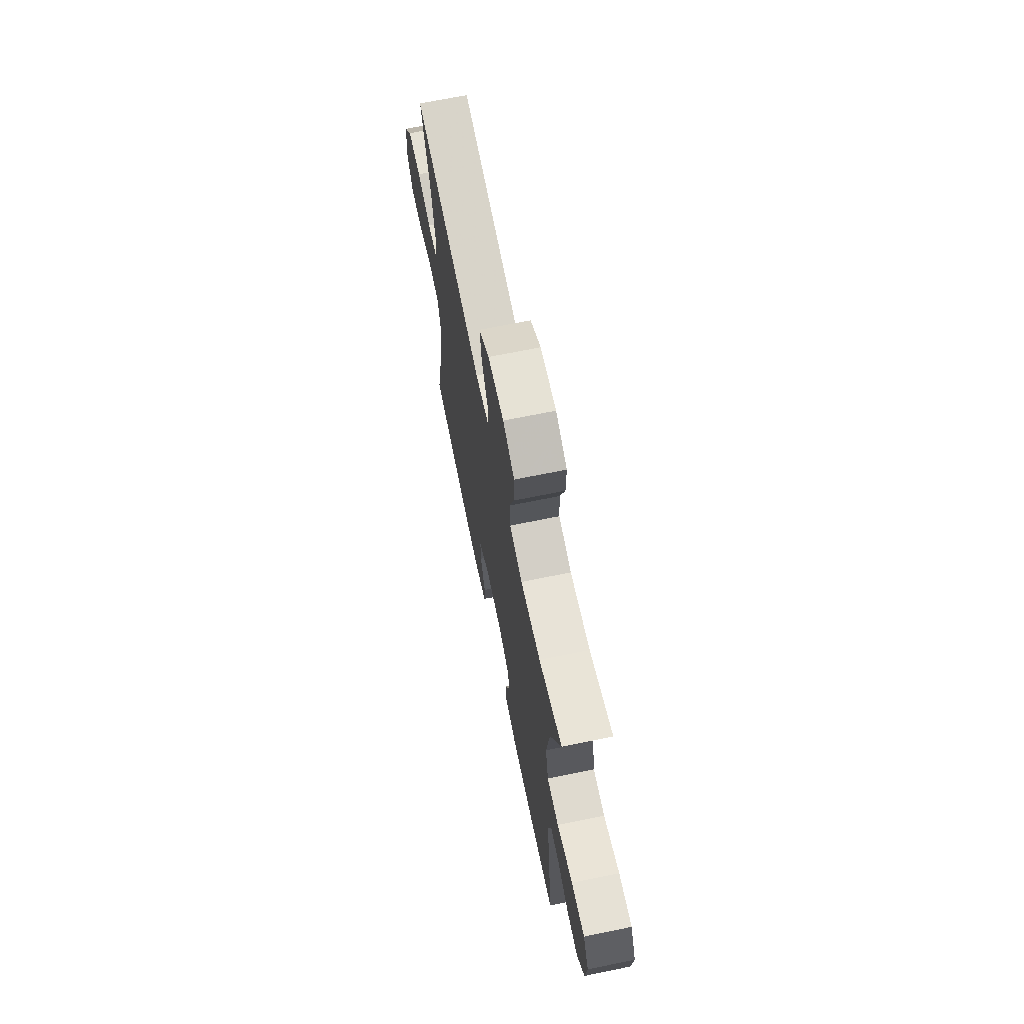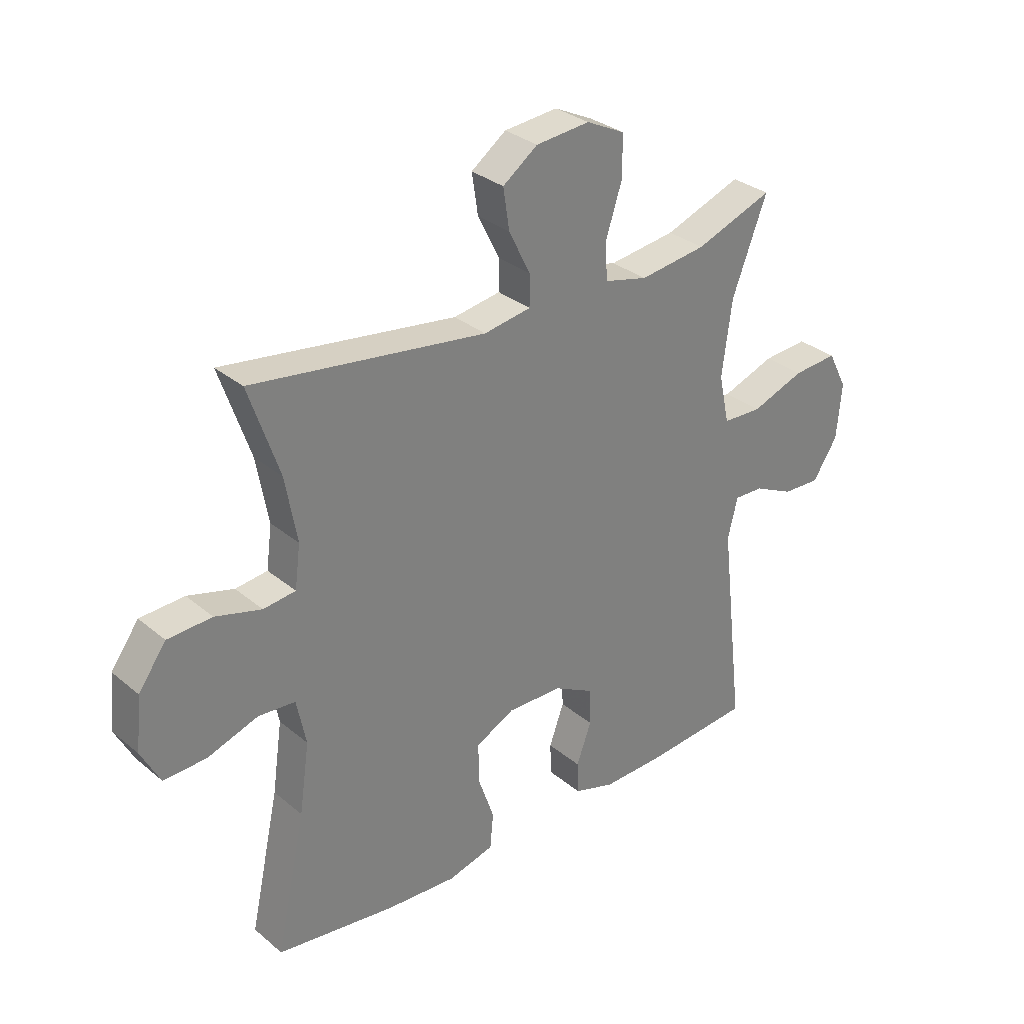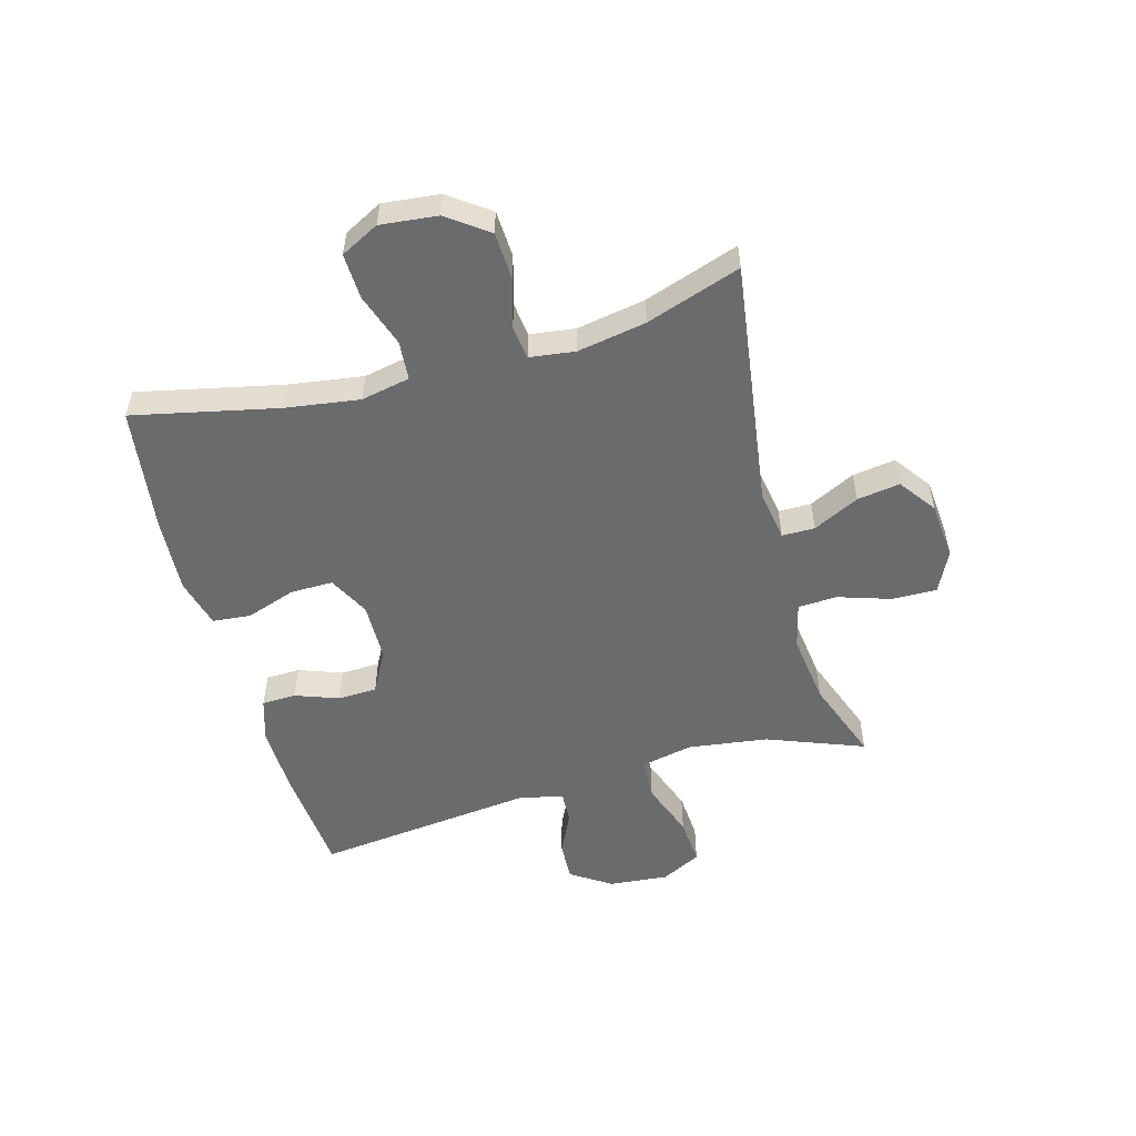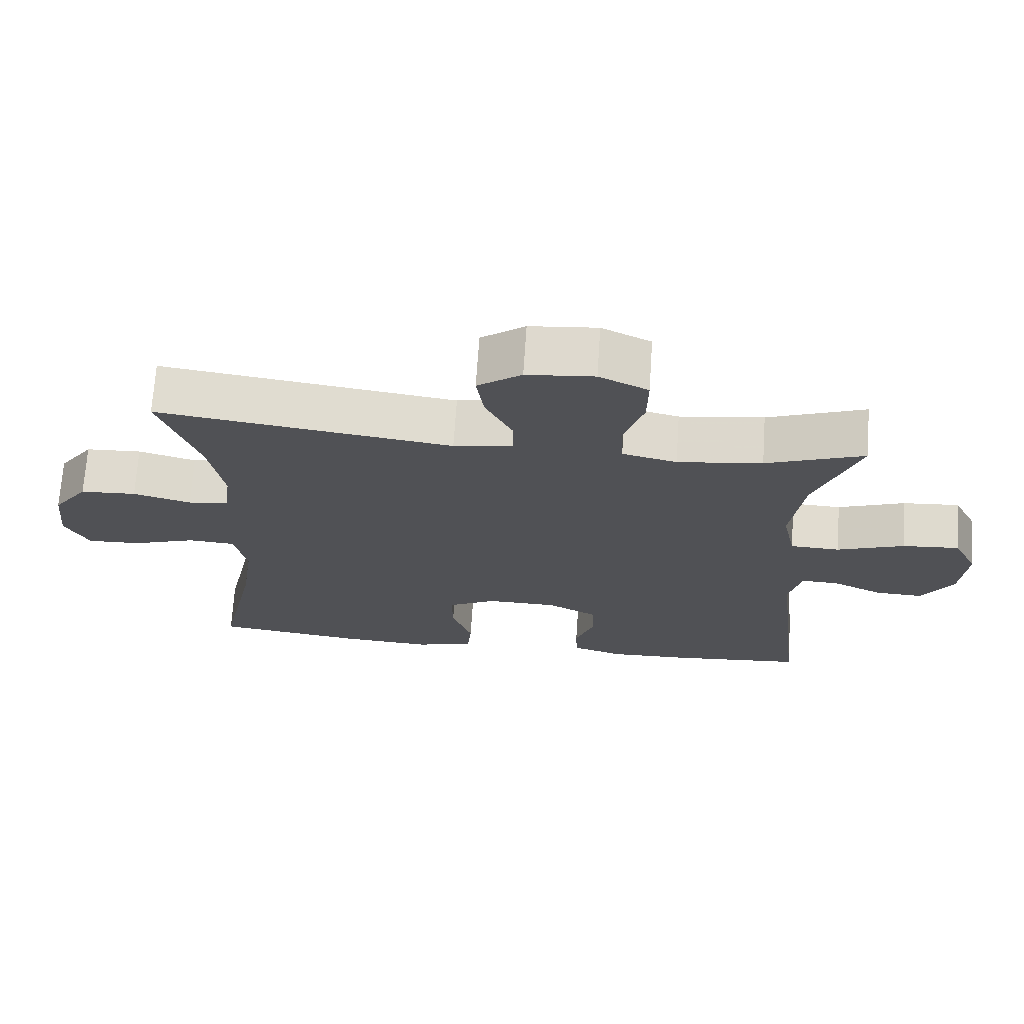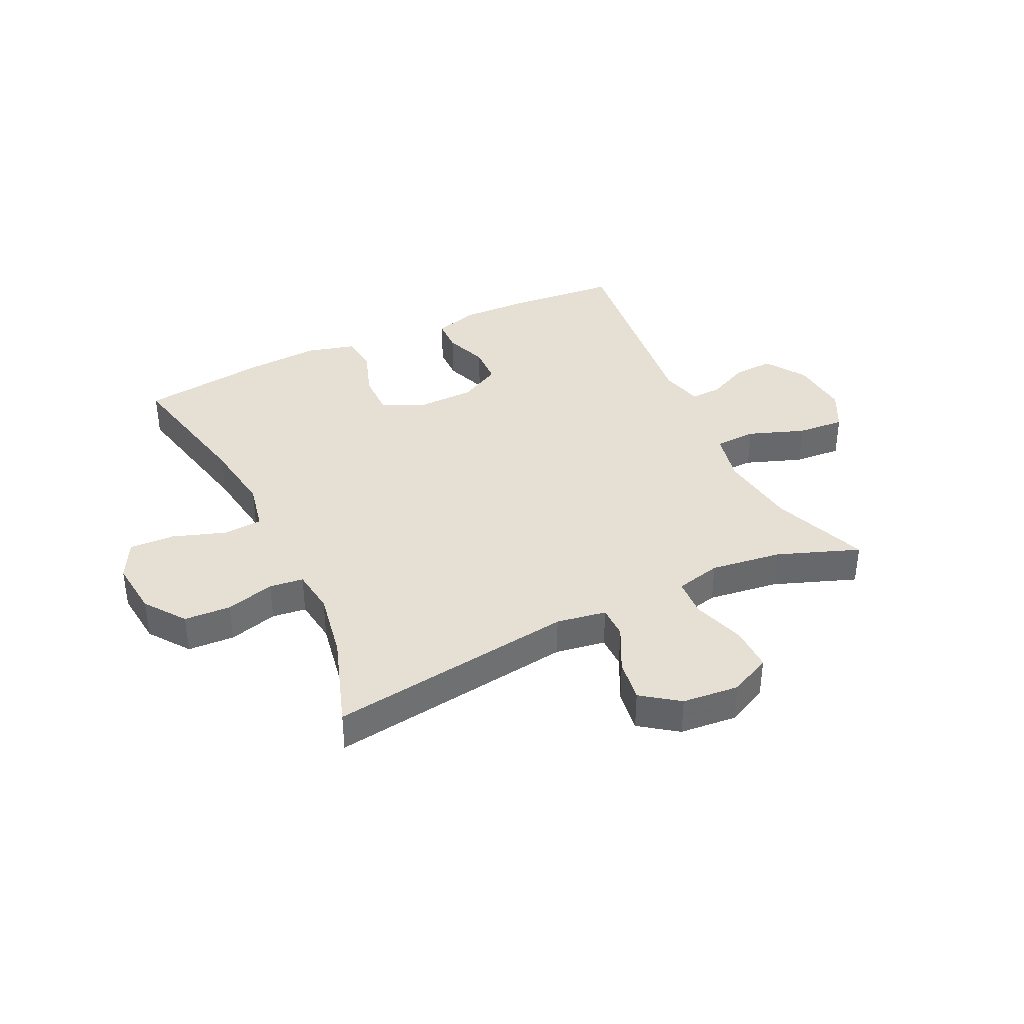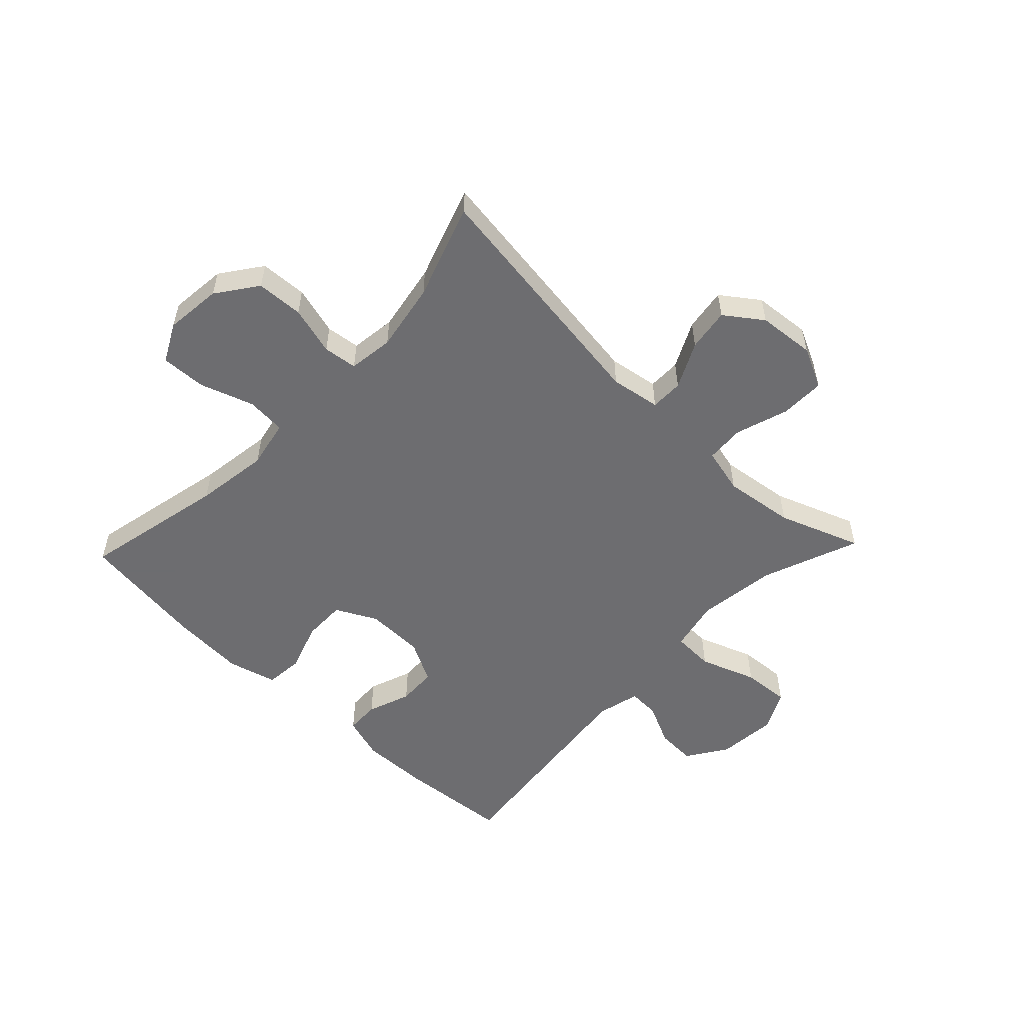
<metadata>
{"format":"obj","ext":"obj","renderer":"f3d","projection":"perspective","resolution":1024,"background":"white","views":[{"elev":68.6,"azim":78.4,"up":"+Z"},{"elev":31.1,"azim":-40.4,"up":"+Z"},{"elev":-53.2,"azim":-74.6,"up":"+Y"},{"elev":69.8,"azim":3.8,"up":"+Z"},{"elev":38.0,"azim":-25.6,"up":"+Y"},{"elev":-54.1,"azim":-43.7,"up":"+Y"}]}
</metadata>
<code>
v -0.5 0.07 0.5
v -0.078 0.07 0.441
v 0.007 0.07 0.455
v 0.007 0.07 0.511
v -0.032 0.07 0.589
v -0.043 0.07 0.662
v 0.02 0.07 0.708
v 0.117 0.07 0.717
v 0.187 0.07 0.683
v 0.186 0.07 0.607
v 0.157 0.07 0.517
v 0.161 0.07 0.451
v 0.239 0.07 0.432
v 0.36 0.07 0.448
v 0.5 0.07 0.5
v 0.437 0.07 0.335
v 0.419 0.07 0.199
v 0.438 0.07 0.111
v 0.509 0.07 0.108
v 0.605 0.07 0.143
v 0.686 0.07 0.149
v 0.721 0.07 0.081
v 0.712 0.07 -0.02
v 0.667 0.07 -0.089
v 0.599 0.07 -0.086
v 0.527 0.07 -0.052
v 0.474 0.07 -0.05
v 0.456 0.07 -0.123
v 0.5 0.07 -0.5
v 0.31 0.07 -0.516
v 0.195 0.07 -0.519
v 0.121 0.07 -0.496
v 0.119 0.07 -0.438
v 0.146 0.07 -0.364
v 0.143 0.07 -0.297
v 0.072 0.07 -0.259
v -0.028 0.07 -0.257
v -0.098 0.07 -0.293
v -0.097 0.07 -0.366
v -0.068 0.07 -0.45
v -0.074 0.07 -0.515
v -0.158 0.07 -0.537
v -0.285 0.07 -0.529
v -0.5 0.07 -0.5
v -0.447 0.07 -0.254
v -0.429 0.07 -0.128
v -0.446 0.07 -0.045
v -0.513 0.07 -0.04
v -0.604 0.07 -0.071
v -0.681 0.07 -0.074
v -0.715 0.07 -0.009
v -0.705 0.07 0.088
v -0.655 0.07 0.157
v -0.575 0.07 0.161
v -0.492 0.07 0.138
v -0.434 0.07 0.145
v -0.424 0.07 0.222
v -0.445 0.07 0.339
v -0.5 0 0.5
v -0.078 0 0.441
v 0.007 0 0.455
v 0.007 0 0.511
v -0.032 0 0.589
v -0.043 0 0.662
v 0.02 0 0.708
v 0.117 0 0.717
v 0.187 0 0.683
v 0.186 0 0.607
v 0.157 0 0.517
v 0.161 0 0.451
v 0.239 0 0.432
v 0.36 0 0.448
v 0.5 0 0.5
v 0.437 0 0.335
v 0.419 0 0.199
v 0.438 0 0.111
v 0.509 0 0.108
v 0.605 0 0.143
v 0.686 0 0.149
v 0.721 0 0.081
v 0.712 0 -0.02
v 0.667 0 -0.089
v 0.599 0 -0.086
v 0.527 0 -0.052
v 0.474 0 -0.05
v 0.456 0 -0.123
v 0.5 0 -0.5
v 0.31 0 -0.516
v 0.195 0 -0.519
v 0.121 0 -0.496
v 0.119 0 -0.438
v 0.146 0 -0.364
v 0.143 0 -0.297
v 0.072 0 -0.259
v -0.028 0 -0.257
v -0.098 0 -0.293
v -0.097 0 -0.366
v -0.068 0 -0.45
v -0.074 0 -0.515
v -0.158 0 -0.537
v -0.285 0 -0.529
v -0.5 0 -0.5
v -0.447 0 -0.254
v -0.429 0 -0.128
v -0.446 0 -0.045
v -0.513 0 -0.04
v -0.604 0 -0.071
v -0.681 0 -0.074
v -0.715 0 -0.009
v -0.705 0 0.088
v -0.655 0 0.157
v -0.575 0 0.161
v -0.492 0 0.138
v -0.434 0 0.145
v -0.424 0 0.222
v -0.445 0 0.339
f 53 54 55
f 52 53 55
f 51 52 55
f 50 51 55
f 49 50 55
f 48 49 55
f 47 48 55 56
f 46 47 56 57
f 43 44 45
f 42 43 45
f 41 42 45
f 40 41 45
f 39 40 45
f 38 39 45 46
f 37 38 46 57
f 32 33 34
f 31 32 34
f 30 31 34
f 29 30 34
f 28 29 34
f 27 28 34 35
f 24 25 26
f 23 24 26
f 22 23 26
f 21 22 26
f 20 21 26
f 19 20 26
f 18 19 26 27
f 14 15 16
f 13 14 16 17
f 12 13 17 18
f 9 10 11
f 8 9 11
f 7 8 11
f 6 7 11
f 5 6 11
f 4 5 11
f 3 4 11 12
f 27 35 36
f 18 27 36
f 12 18 36
f 3 12 36
f 2 3 36
f 2 36 37
f 1 2 37
f 58 1 37
f 37 57 58
f 113 112 111
f 113 111 110
f 113 110 109
f 113 109 108
f 113 108 107
f 113 107 106
f 114 113 106 105
f 115 114 105 104
f 103 102 101
f 103 101 100
f 103 100 99
f 103 99 98
f 103 98 97
f 104 103 97 96
f 115 104 96 95
f 92 91 90
f 92 90 89
f 92 89 88
f 92 88 87
f 92 87 86
f 93 92 86 85
f 84 83 82
f 84 82 81
f 84 81 80
f 84 80 79
f 84 79 78
f 84 78 77
f 85 84 77 76
f 74 73 72
f 75 74 72 71
f 76 75 71 70
f 69 68 67
f 69 67 66
f 69 66 65
f 69 65 64
f 69 64 63
f 69 63 62
f 70 69 62 61
f 94 93 85
f 94 85 76
f 94 76 70
f 94 70 61
f 94 61 60
f 95 94 60
f 95 60 59
f 95 59 116
f 116 115 95
f 1 59 60 2
f 2 60 61 3
f 3 61 62 4
f 4 62 63 5
f 5 63 64 6
f 6 64 65 7
f 7 65 66 8
f 8 66 67 9
f 9 67 68 10
f 10 68 69 11
f 11 69 70 12
f 12 70 71 13
f 13 71 72 14
f 14 72 73 15
f 15 73 74 16
f 16 74 75 17
f 17 75 76 18
f 18 76 77 19
f 19 77 78 20
f 20 78 79 21
f 21 79 80 22
f 22 80 81 23
f 23 81 82 24
f 24 82 83 25
f 25 83 84 26
f 26 84 85 27
f 27 85 86 28
f 28 86 87 29
f 29 87 88 30
f 30 88 89 31
f 31 89 90 32
f 32 90 91 33
f 33 91 92 34
f 34 92 93 35
f 35 93 94 36
f 36 94 95 37
f 37 95 96 38
f 38 96 97 39
f 39 97 98 40
f 40 98 99 41
f 41 99 100 42
f 42 100 101 43
f 43 101 102 44
f 44 102 103 45
f 45 103 104 46
f 46 104 105 47
f 47 105 106 48
f 48 106 107 49
f 49 107 108 50
f 50 108 109 51
f 51 109 110 52
f 52 110 111 53
f 53 111 112 54
f 54 112 113 55
f 55 113 114 56
f 56 114 115 57
f 57 115 116 58
f 58 116 59 1

</code>
